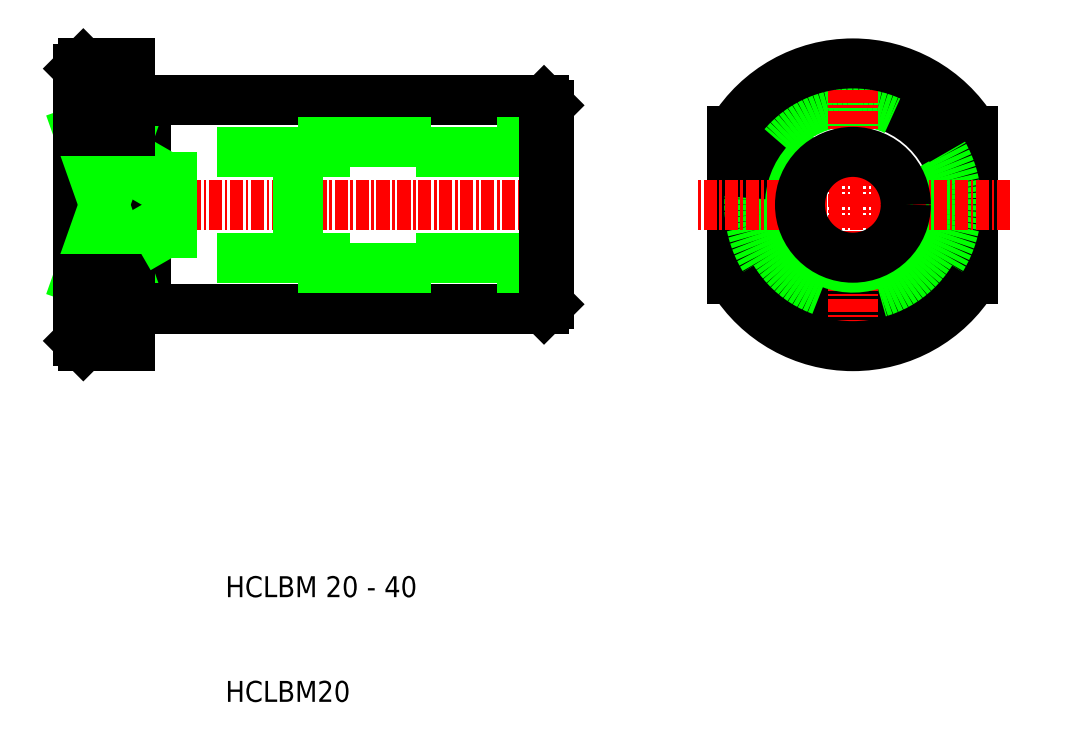
<metadata>
{"format":"dxf","ext":"dxf","renderer":"ezdxf+matplotlib","layout":"modelspace","background":"white","min_lineweight":24,"dpi":150}
</metadata>
<code>
0
SECTION
2
ENTITIES
0
LINE
8
0
10
66.56
20
109.2
30
0
11
104.6
21
109.2
31
0
0
LINE
8
0
10
66.56
20
129.2
30
0
11
104.6
21
129.2
31
0
0
LINE
8
0
10
105.1
20
114.2
30
0
11
69.06
21
114.2
31
0
0
LINE
8
0
10
81.06
20
113.2
30
0
11
105.1
21
113.2
31
0
0
LINE
8
0
10
81.06
20
125.2
30
0
11
105.1
21
125.2
31
0
0
LINE
8
0
10
105.1
20
124.3
30
0
11
69.06
21
124.3
31
0
0
LINE
8
CENTER
10
58.56
20
119.2
30
0
11
106.6
21
119.2
31
0
0
LINE
8
0
10
60.06
20
106.2
30
0
11
60.06
21
132.2
31
0
0
LINE
8
0
10
65.06
20
129.1
30
0
11
65.06
21
109.3
31
0
0
LINE
8
0
10
66.56
20
129.1
30
0
11
66.56
21
109.3
31
0
0
LINE
8
0
10
81.06
20
113.2
30
0
11
81.06
21
125.2
31
0
0
LINE
8
0
10
65.06
20
112.2
30
0
11
60.06
21
126.3
31
0
0
LINE
8
0
10
65.06
20
126.3
30
0
11
60.06
21
112.2
31
0
0
TEXT
8
0
10
74.13
20
81.77
30
0
40
2
1
HCLBM 20 - 40
0
TEXT
8
0
10
74.13
20
71.77
30
0
40
2
1
HCLBM20
0
LINE
8
0
10
60.56
20
105.7
30
0
11
65.06
21
105.7
31
0
0
LINE
8
0
10
65.06
20
112.2
30
0
11
60.06
21
112.2
31
0
0
LINE
8
0
10
60.56
20
112.2
30
0
11
60.56
21
105.7
31
0
0
LINE
8
0
10
60.06
20
106.2
30
0
11
60.56
21
105.7
31
0
0
LINE
8
0
10
65.06
20
105.7
30
0
11
65.06
21
109.3
31
0
0
LINE
8
0
10
65.06
20
109.3
30
0
11
66.56
21
109.3
31
0
0
LINE
8
0
10
66.56
20
109.3
30
0
11
66.56
21
109.2
31
0
0
LINE
8
0
10
69.06
20
124.3
30
0
11
69.06
21
114.2
31
0
0
LINE
8
0
10
66.14
20
119.2
30
0
11
69.06
21
114.2
31
0
0
LINE
8
0
10
66.14
20
119.2
30
0
11
69.06
21
124.3
31
0
0
LINE
8
0
10
60.56
20
132.7
30
0
11
65.06
21
132.7
31
0
0
LINE
8
0
10
65.06
20
126.3
30
0
11
60.06
21
126.3
31
0
0
LINE
8
0
10
60.56
20
132.7
30
0
11
60.56
21
126.3
31
0
0
LINE
8
0
10
60.56
20
132.7
30
0
11
60.06
21
132.2
31
0
0
LINE
8
0
10
65.06
20
132.7
30
0
11
65.06
21
129.1
31
0
0
LINE
8
0
10
65.06
20
129.1
30
0
11
66.56
21
129.1
31
0
0
LINE
8
0
10
66.56
20
129.1
30
0
11
66.56
21
129.2
31
0
0
CIRCLE
8
0
10
134.1
20
119.2
30
0
40
10
0
LINE
8
0
10
122.6
20
126.3
30
0
11
122.6
21
112.2
31
0
0
LINE
8
0
10
145.6
20
126.3
30
0
11
145.6
21
112.2
31
0
0
LINE
8
0
10
104.6
20
129.2
30
0
11
104.6
21
109.2
31
0
0
LINE
8
0
10
105.1
20
128.7
30
0
11
105.1
21
109.7
31
0
0
CIRCLE
8
0
10
134.1
20
119.2
30
0
40
9.9
0
LINE
8
CENTER
10
134.1
20
134.2
30
0
11
134.1
21
104.2
31
0
0
ARC
8
0
10
134.1
20
119.2
30
0
40
6
50
120
51
30
0
ARC
8
0
10
134.1
20
119.2
30
0
40
13.5
50
211.6
51
328.4
0
LINE
8
CENTER
10
149.1
20
119.2
30
0
11
119.1
21
119.2
31
0
0
LINE
8
0
10
105.1
20
109.7
30
0
11
104.6
21
109.2
31
0
0
CIRCLE
8
0
10
134.1
20
119.2
30
0
40
5.053
0
ARC
8
0
10
134.1
20
119.2
30
0
40
13.5
50
31.59
51
148.4
0
LINE
8
0
10
105.1
20
128.7
30
0
11
104.6
21
129.2
31
0
0
ENDSEC
0
EOF

</code>
